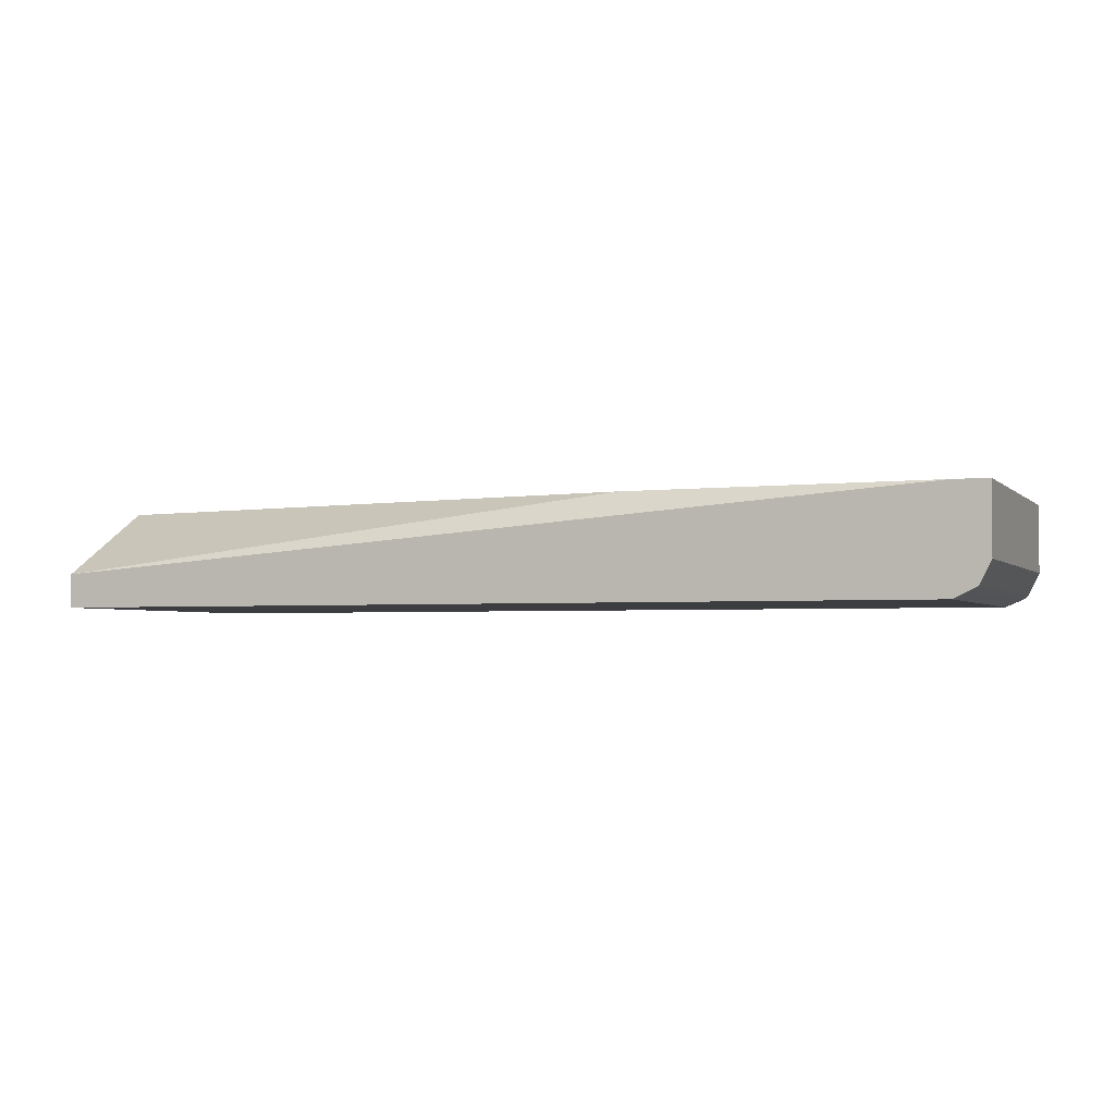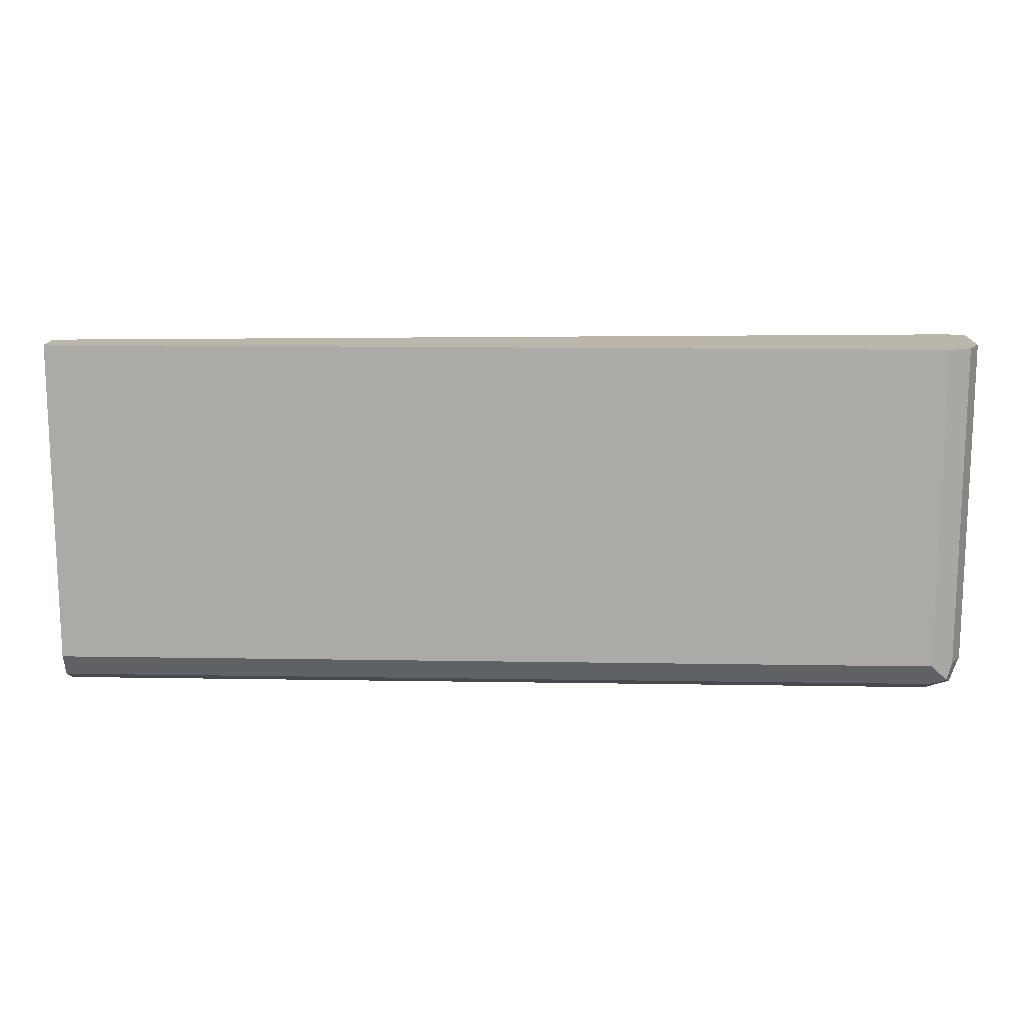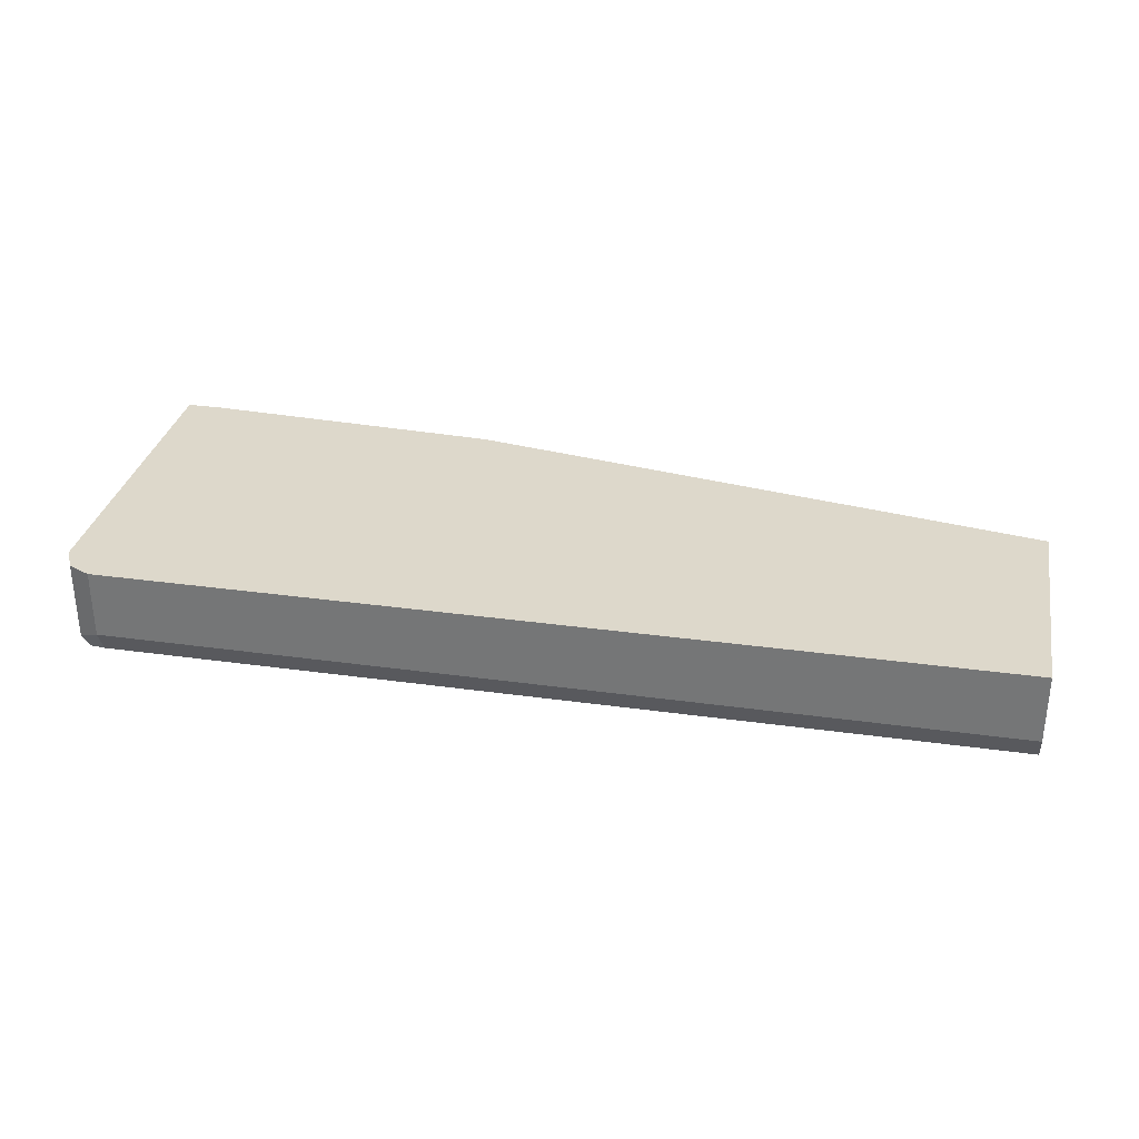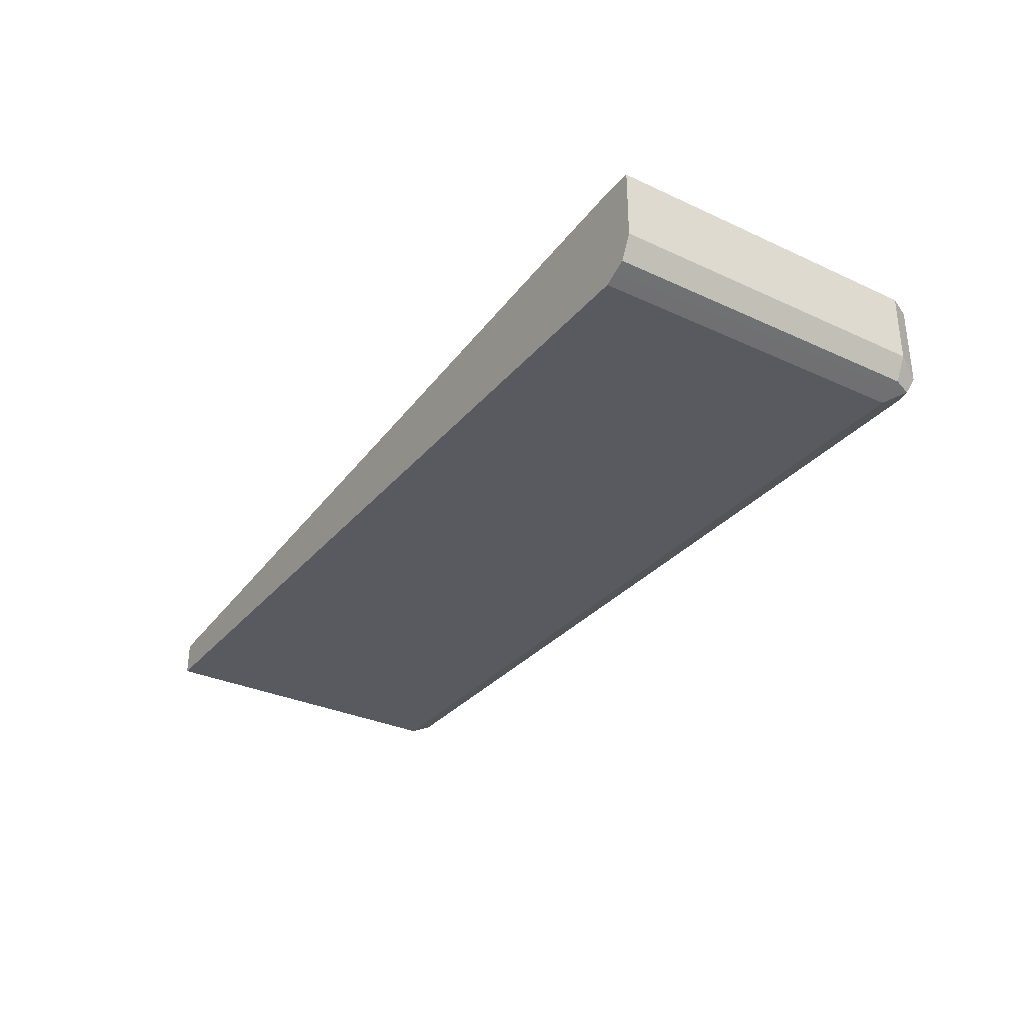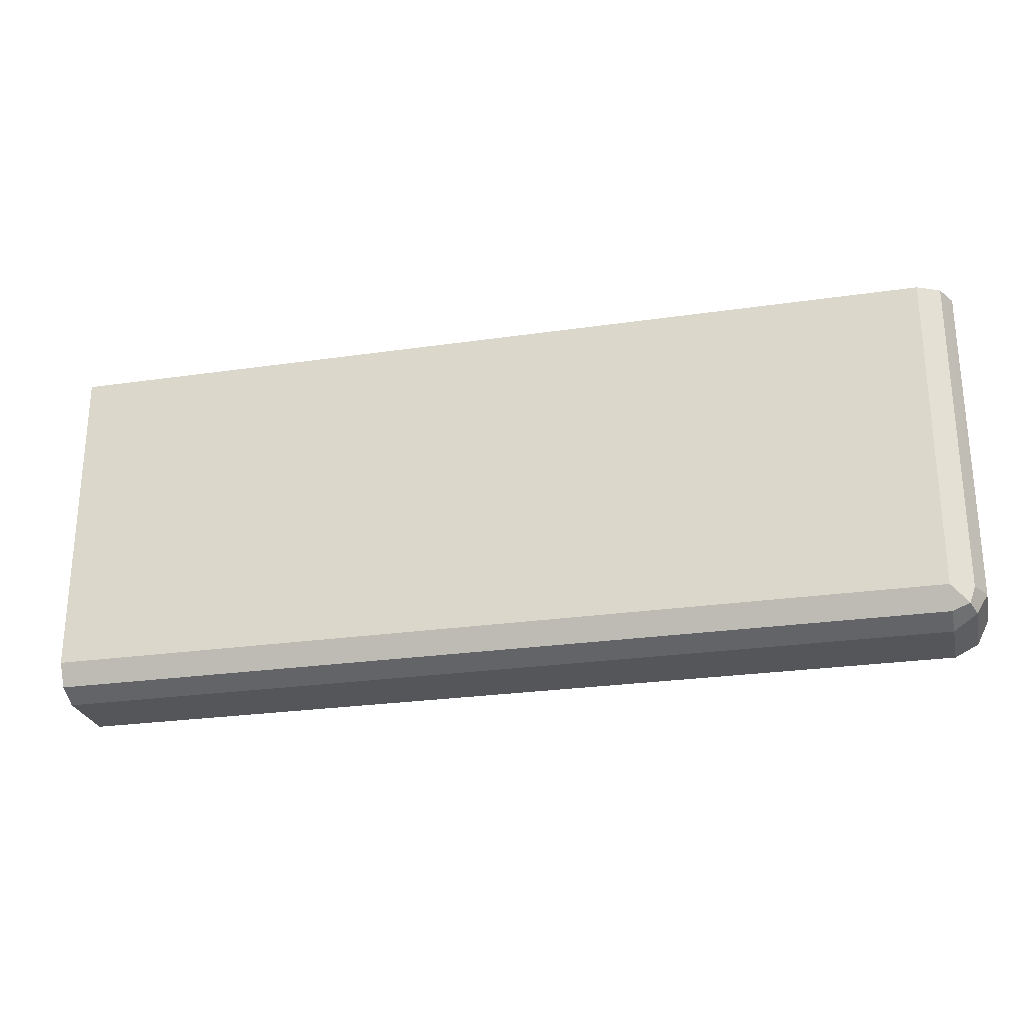
<metadata>
{"format":"obj","ext":"obj","renderer":"f3d","projection":"perspective","resolution":1024,"background":"white","views":[{"elev":-2.8,"azim":-158.9,"up":"+Z"},{"elev":13.9,"azim":-177.9,"up":"+Y"},{"elev":31.3,"azim":11.2,"up":"+Z"},{"elev":-31.9,"azim":-123.0,"up":"+Z"},{"elev":-25.8,"azim":-166.9,"up":"+Y"}]}
</metadata>
<code>
v -0.4611 -0.2029 -0.2396
v -0.4734 -0.1967 -0.2396
v -0.4611 -0.2029 -0.2767
v 0.02189 -0.2029 -0.2396
v -0.4794 -0.1847 -0.2396
v -0.4734 -0.1967 -0.2828
v -0.4703 -0.1936 -0.2905
v -0.4611 -0.1967 -0.289
v 0.02194 -0.2029 -0.2767
v 0.02194 -0.2029 -0.2398
v 0.02194 -0.2027 -0.2396
v -0.4795 -0.1844 -0.2396
v -0.4795 -0.1844 -0.2767
v -0.4734 -0.008691 -0.289
v -0.4669 -0.008691 -0.2922
v -0.4611 -0.1844 -0.2951
v -0.4734 -0.1844 -0.289
v 0.02194 -0.1944 -0.2901
v 0.02194 -0.1967 -0.289
v 0.02194 -0.07378 -0.2396
v -0.4795 -0.008691 -0.2396
v -0.4795 -0.008691 -0.2767
v -0.4763 -0.008691 -0.2832
v -0.4611 -0.008691 -0.2951
v 0.02194 -0.1844 -0.2951
v 0.02194 -0.008691 -0.2767
v -0.2953 -0.01801 -0.2396
v -0.4611 -0.008691 -0.2396
v 0.02194 -0.008691 -0.2951
f 13 22 23
f 12 22 13
f 12 21 22
f 9 11 10
f 9 19 18
f 9 26 20
f 9 25 29
f 9 18 25
f 13 23 17
f 9 20 11
f 14 17 23
f 16 25 18
f 14 22 21
f 14 21 28
f 14 28 26
f 14 26 29
f 14 29 24
f 14 24 15
f 15 24 16
f 16 24 29
f 16 29 25
f 8 18 19
f 20 26 27
f 26 28 27
f 14 23 22
f 8 16 18
f 9 29 26
f 7 13 17
f 7 17 14
f 1 2 6
f 1 6 3
f 1 3 9
f 1 9 10
f 1 4 11
f 1 11 20
f 1 20 27
f 1 27 28
f 1 28 21
f 1 21 12
f 1 12 5
f 1 10 4
f 2 5 6
f 7 16 8
f 1 5 2
f 7 15 16
f 7 14 15
f 5 13 6
f 6 13 7
f 4 10 11
f 3 19 9
f 3 8 19
f 3 7 8
f 3 6 7
f 5 12 13

</code>
